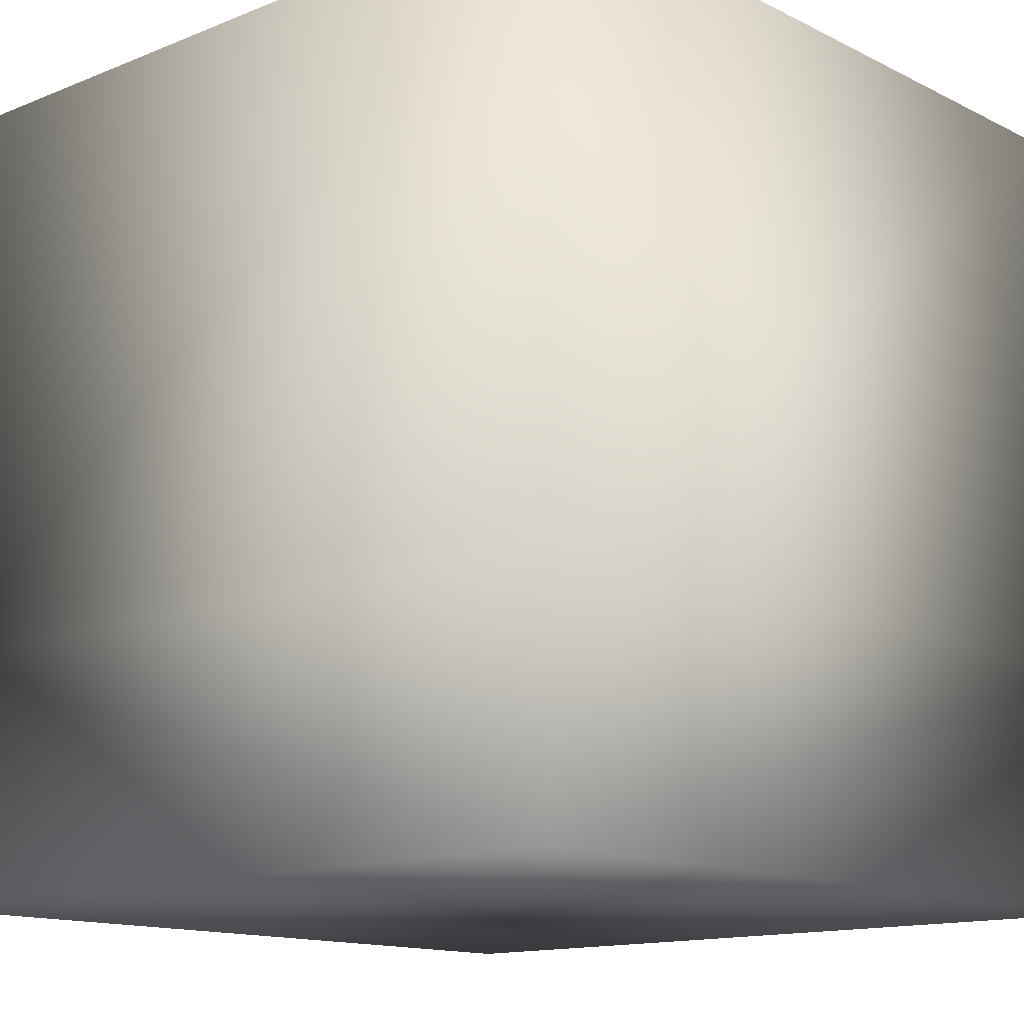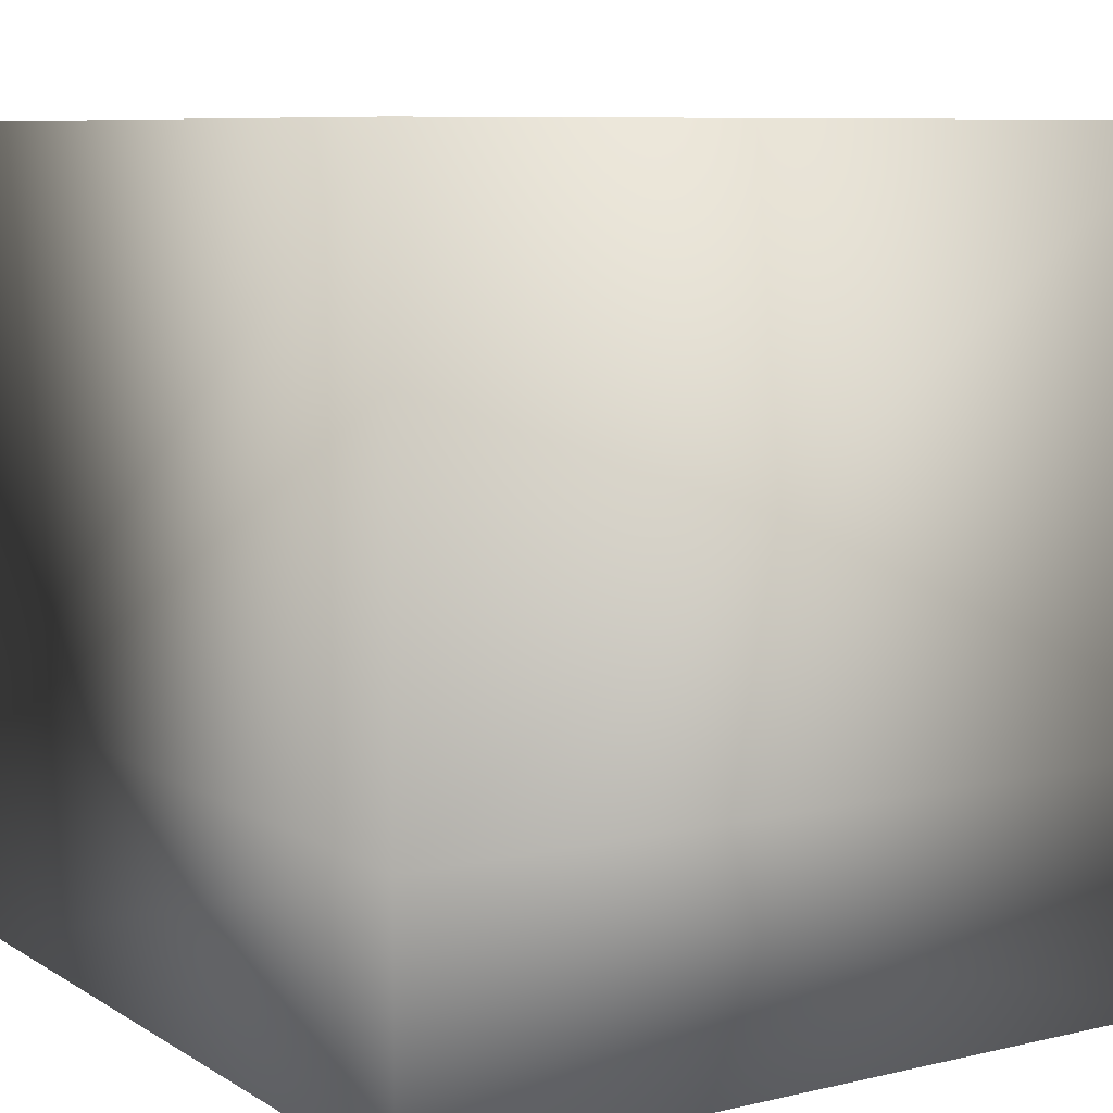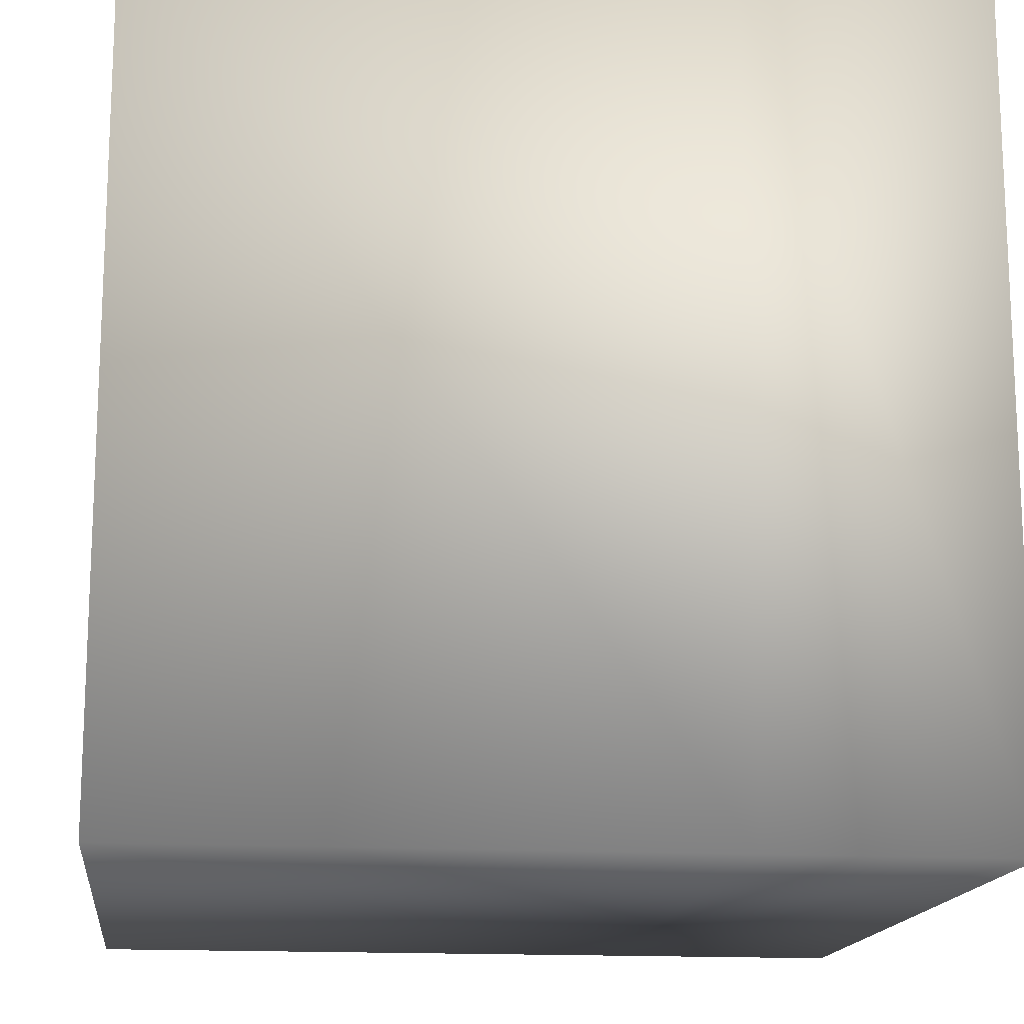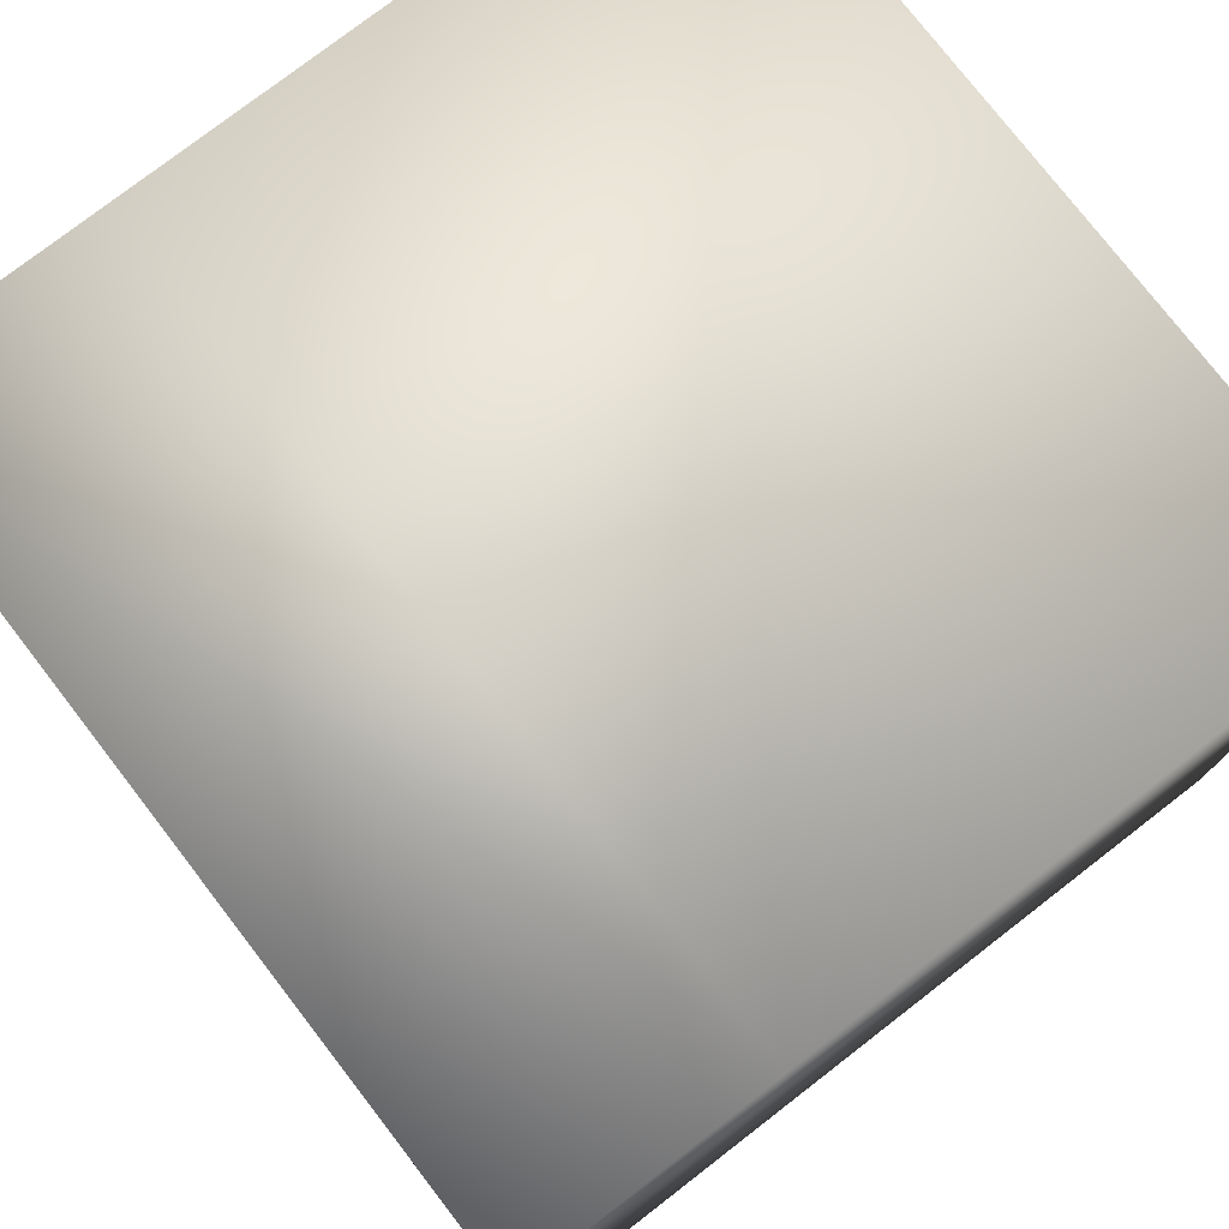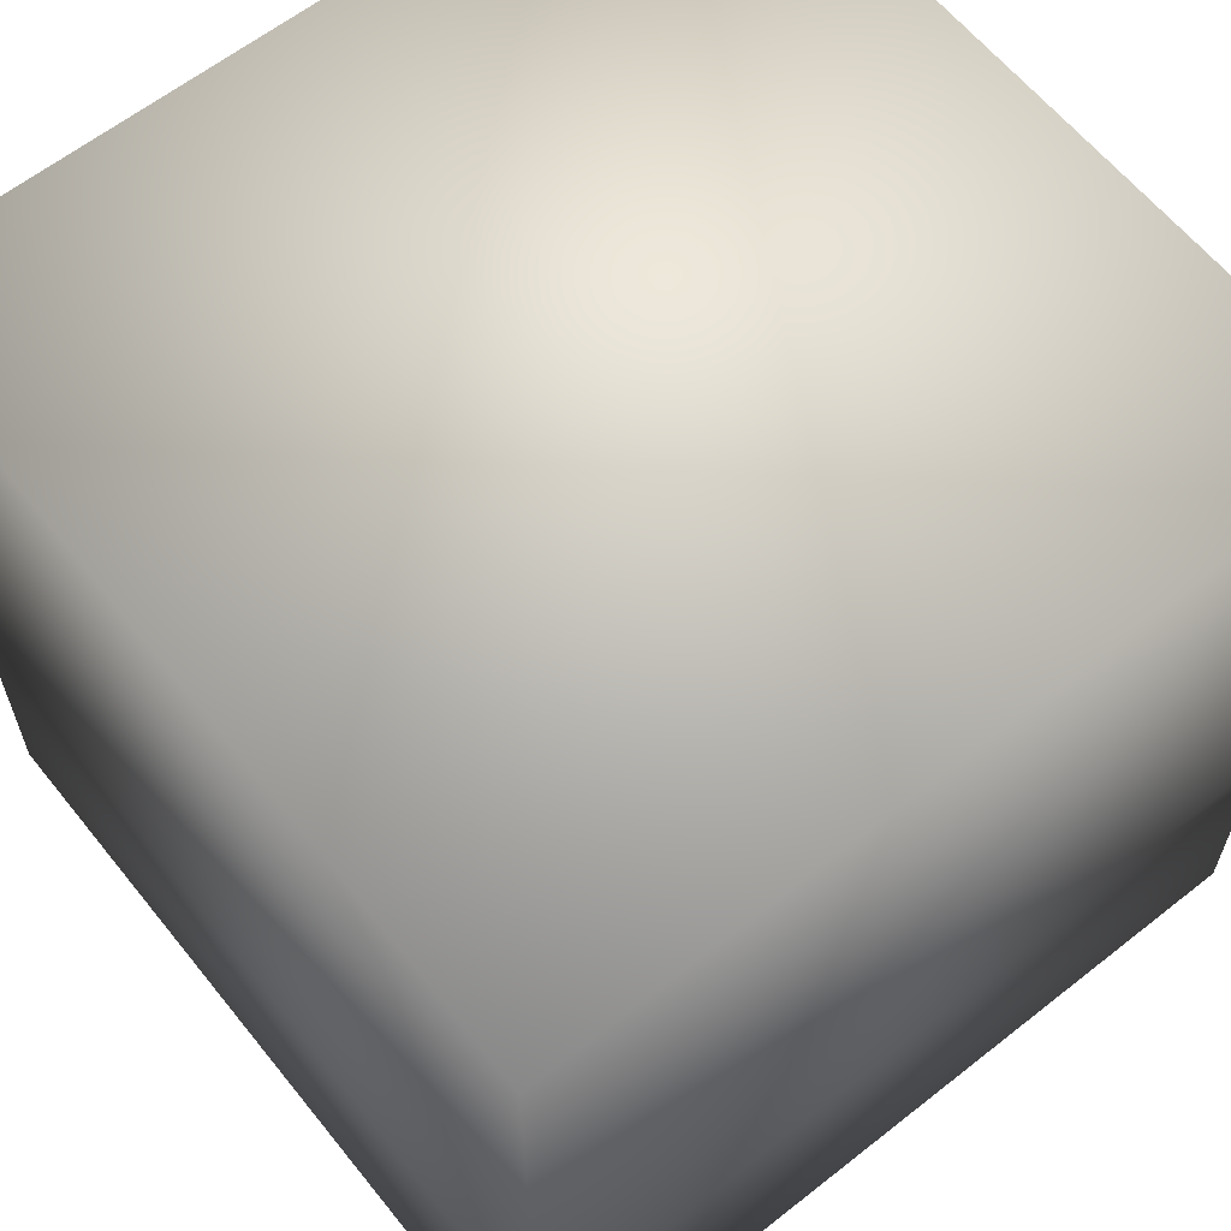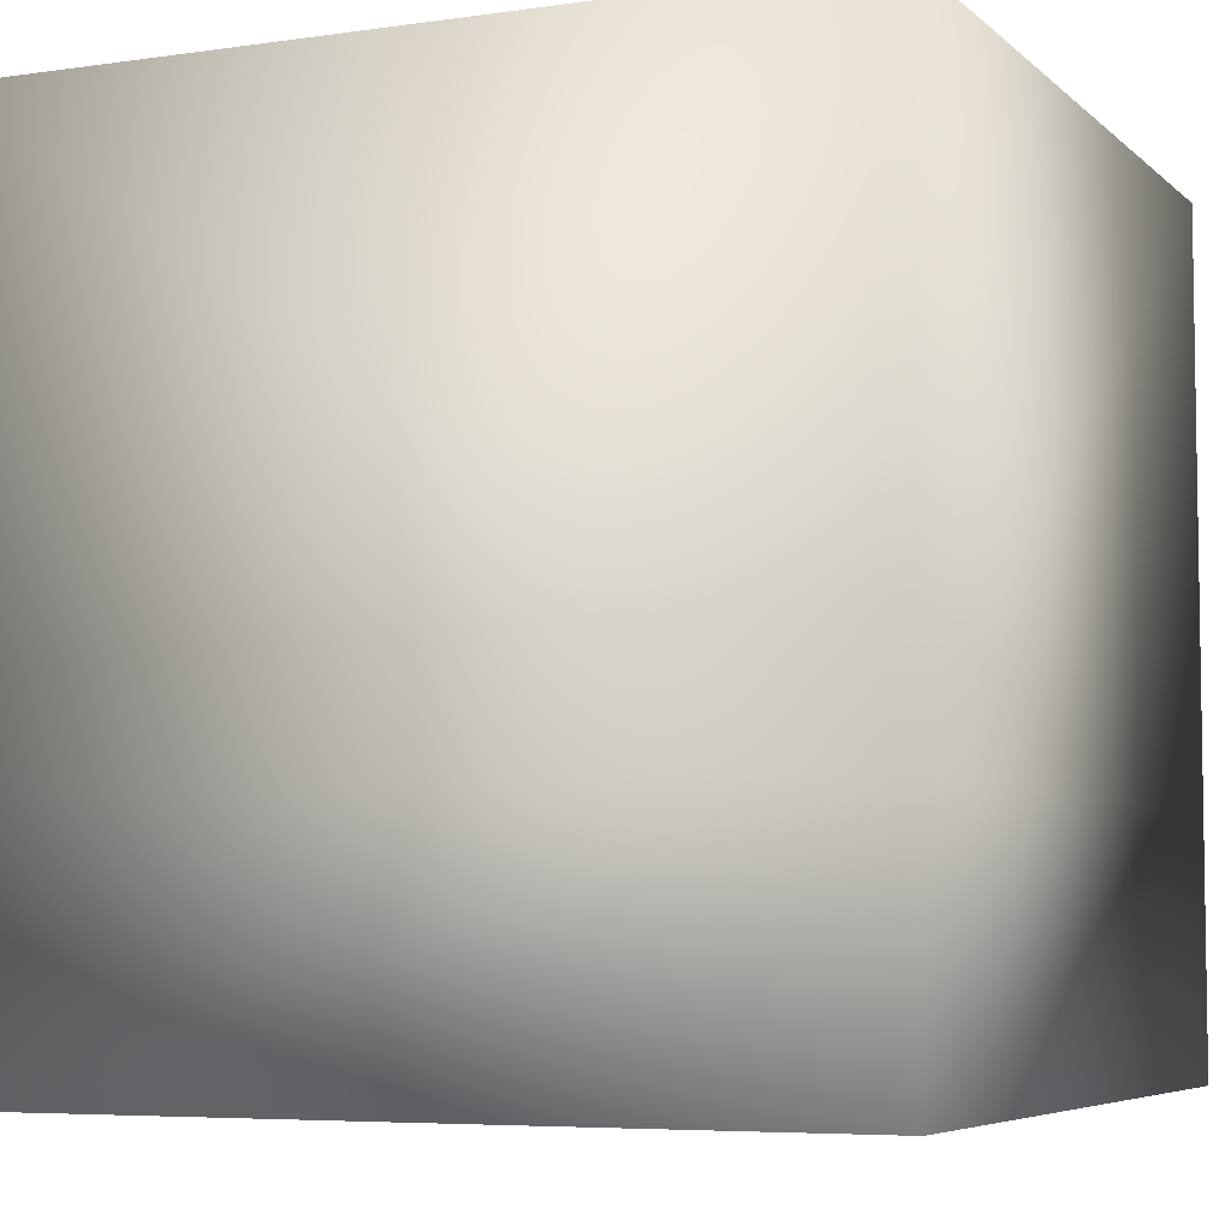
<metadata>
{"format":"obj","ext":"obj","renderer":"f3d","projection":"perspective","resolution":1024,"background":"white","views":[{"elev":-13.6,"azim":42.1,"up":"+Z"},{"elev":8.3,"azim":-32.5,"up":"+Z"},{"elev":-15.5,"azim":83.2,"up":"+Y"},{"elev":77.3,"azim":-127.7,"up":"+Y"},{"elev":62.0,"azim":-38.7,"up":"+Z"},{"elev":-5.8,"azim":-156.1,"up":"+Z"}]}
</metadata>
<code>
o right
v -8.467 -0 9.594
v -8.467 0 -2.257
v 8.467 0 -2.257
v 8.467 -0 9.594
v -8.467 0 -7.336
v 8.467 0 -7.336
v -8.467 16.93 9.594
v -8.467 16.93 -2.257
v 8.467 16.93 -2.257
v 8.467 16.93 9.594
v -8.467 16.93 -7.336
v 8.467 16.93 -7.336
f 2 4 1
f 2 6 3
f 10 8 7
f 12 8 9
f 4 7 1
f 1 8 2
f 3 10 4
f 6 9 3
f 2 11 5
f 5 12 6
f 2 3 4
f 2 5 6
f 10 9 8
f 12 11 8
f 4 10 7
f 1 7 8
f 3 9 10
f 6 12 9
f 2 8 11
f 5 11 12

</code>
